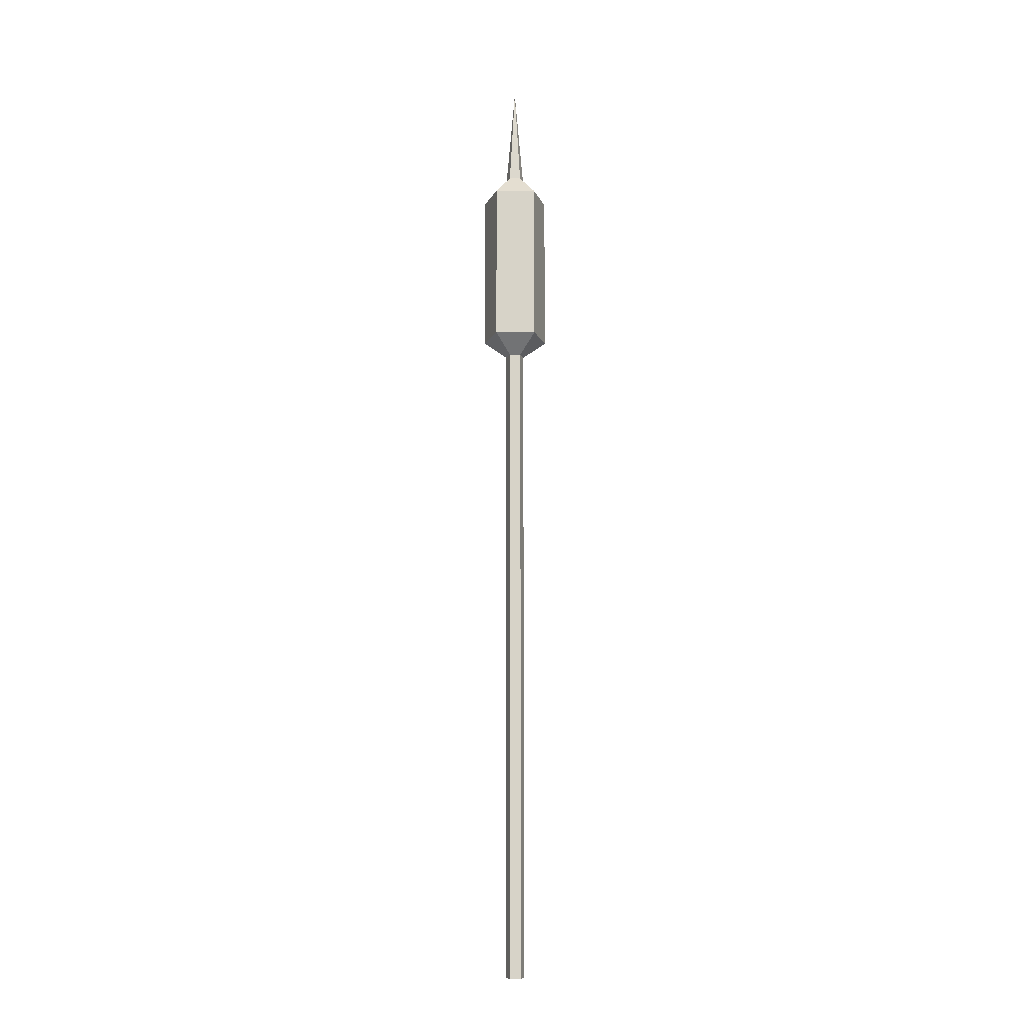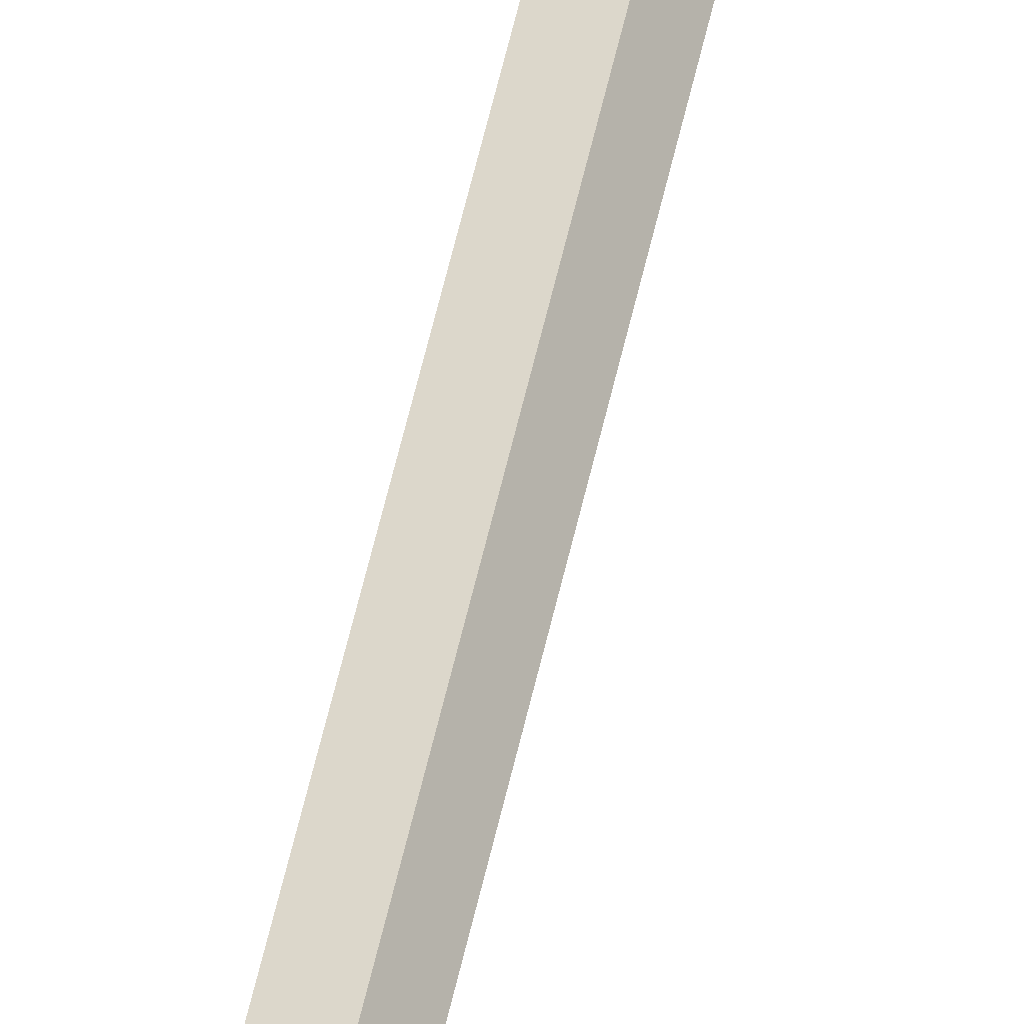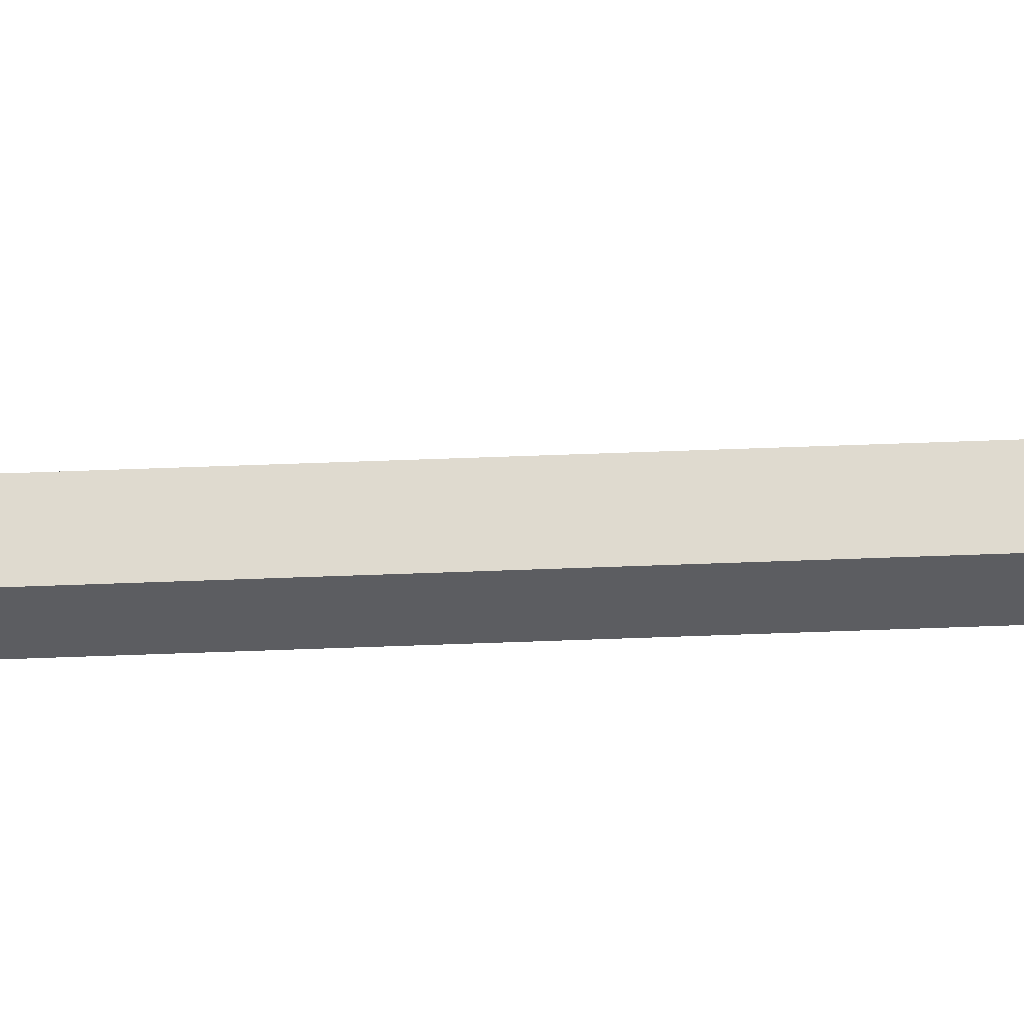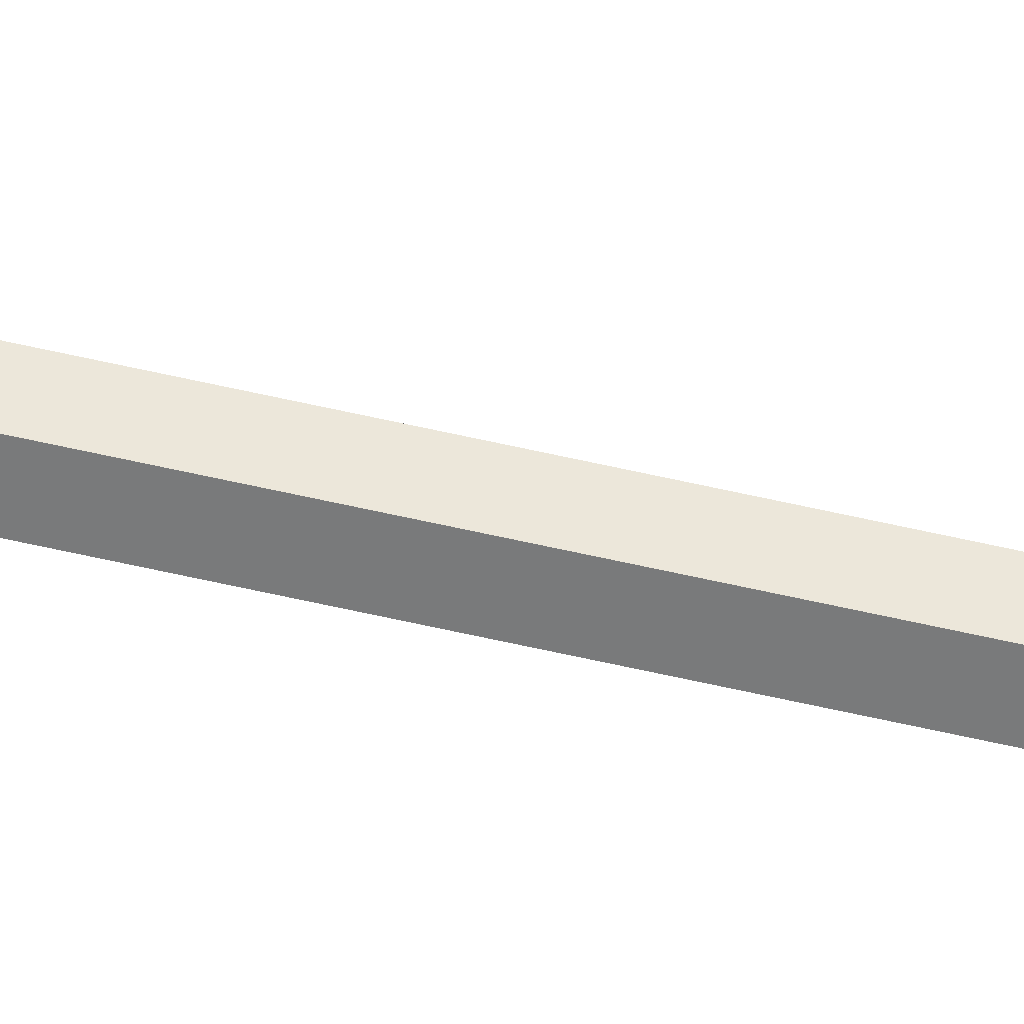
<metadata>
{"format":"obj","ext":"obj","renderer":"f3d","projection":"perspective","resolution":1024,"background":"white","views":[{"elev":-12.9,"azim":-163.0,"up":"+Y"},{"elev":56.8,"azim":12.5,"up":"+Z"},{"elev":52.9,"azim":-92.4,"up":"+Z"},{"elev":-76.1,"azim":78.0,"up":"+Z"}]}
</metadata>
<code>
g default
v 0.2686 0 -0.8266
v -0.7032 0 -0.5109
v -0.7032 0 0.5109
v 0.2686 0 0.8266
v 0.8691 0 0
v 0.2686 59.19 -0.8266
v -0.7032 59.19 -0.5109
v -0.7032 59.19 0.5109
v 0.2686 59.19 0.8266
v 0.8691 59.19 0
v 0 0 0
v 0.9746 60.91 -3
v -2.552 60.91 -1.854
v -2.552 60.91 1.854
v 0.9746 60.91 3
v 3.154 60.91 -0
v 0.9746 75.63 -3
v -2.552 75.63 -1.854
v -2.552 75.63 1.854
v 0.9746 75.63 3
v 3.154 75.63 -0
v 0.2683 77.76 -0.8258
v -0.7025 77.76 -0.5104
v -0.7025 77.76 0.5104
v 0.2683 77.76 0.8258
v 0.8683 77.76 -0
v 0 87.1 -0
v 0.8691 29.6 0
v 0.2686 29.6 -0.8266
v -0.7032 29.6 -0.5109
v -0.7032 29.6 0.5109
v 0.2686 29.6 0.8266
v 0.8691 44.39 0
v 0.2686 44.39 0.8266
v -0.7032 44.39 0.5109
v -0.7032 44.39 -0.5109
v 0.2686 44.39 -0.8266
v 0.2686 14.8 -0.8266
v 0.8691 14.8 0
v 0.2686 14.8 0.8266
v -0.7032 14.8 0.5109
v -0.7032 14.8 -0.5109
g pCylinder1 Cattail
f 29 30 36 37
f 30 31 35 36
f 31 32 34 35
f 32 28 33 34
f 28 29 37 33
f 2 1 11
f 3 2 11
f 4 3 11
f 5 4 11
f 1 5 11
f 6 7 13 12
f 7 8 14 13
f 8 9 15 14
f 9 10 16 15
f 10 6 12 16
f 12 13 18 17
f 13 14 19 18
f 14 15 20 19
f 15 16 21 20
f 16 12 17 21
f 17 18 23 22
f 18 19 24 23
f 19 20 25 24
f 20 21 26 25
f 21 17 22 26
f 22 23 27
f 23 24 27
f 24 25 27
f 25 26 27
f 26 22 27
f 5 1 38 39
f 1 2 42 38
f 2 3 41 42
f 3 4 40 41
f 4 5 39 40
f 34 33 10 9
f 35 34 9 8
f 36 35 8 7
f 37 36 7 6
f 33 37 6 10
f 39 38 29 28
f 40 39 28 32
f 41 40 32 31
f 42 41 31 30
f 38 42 30 29

</code>
